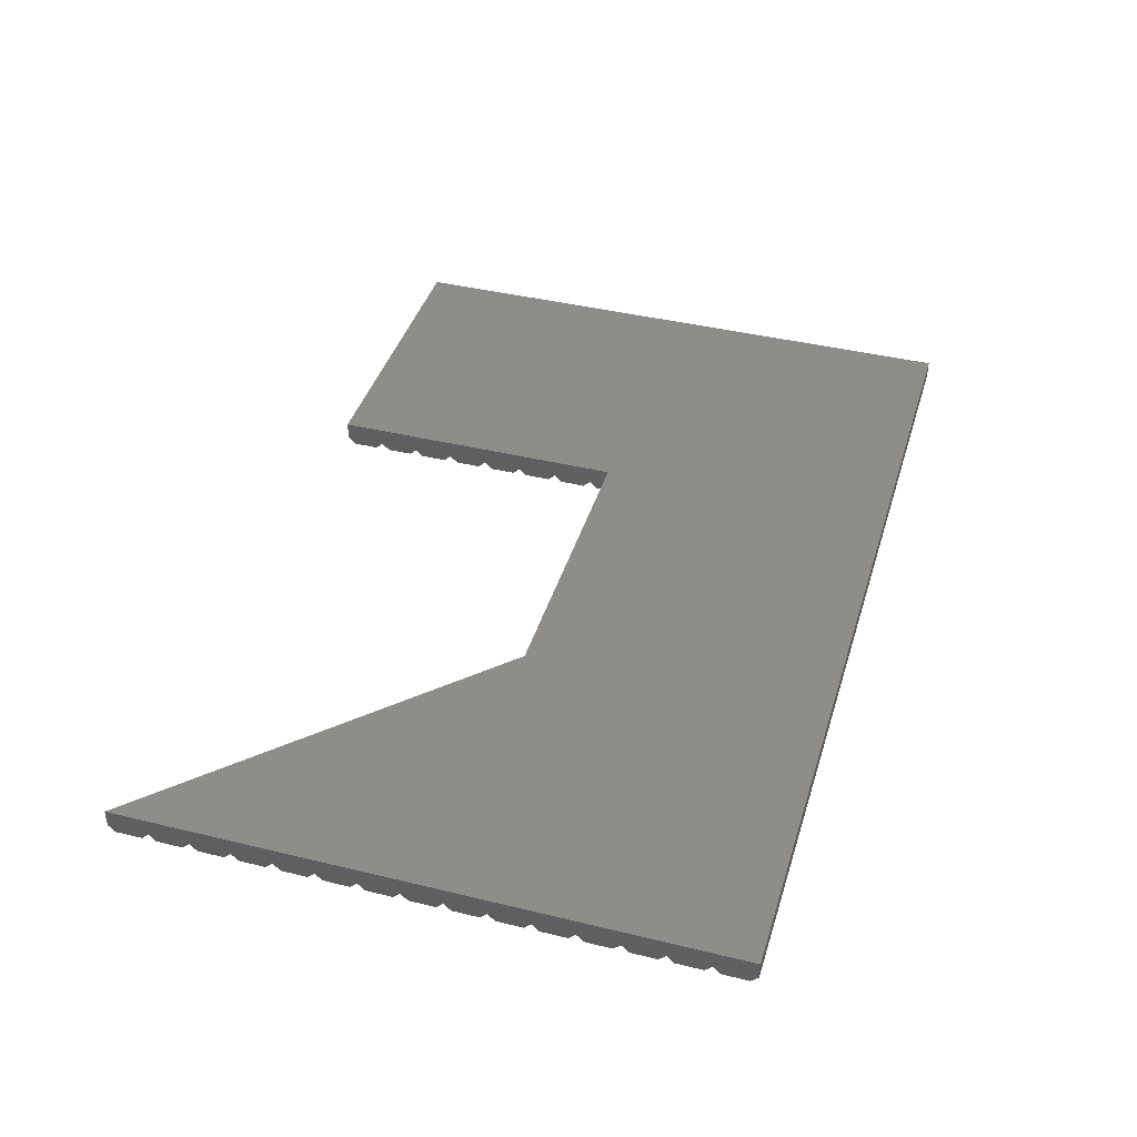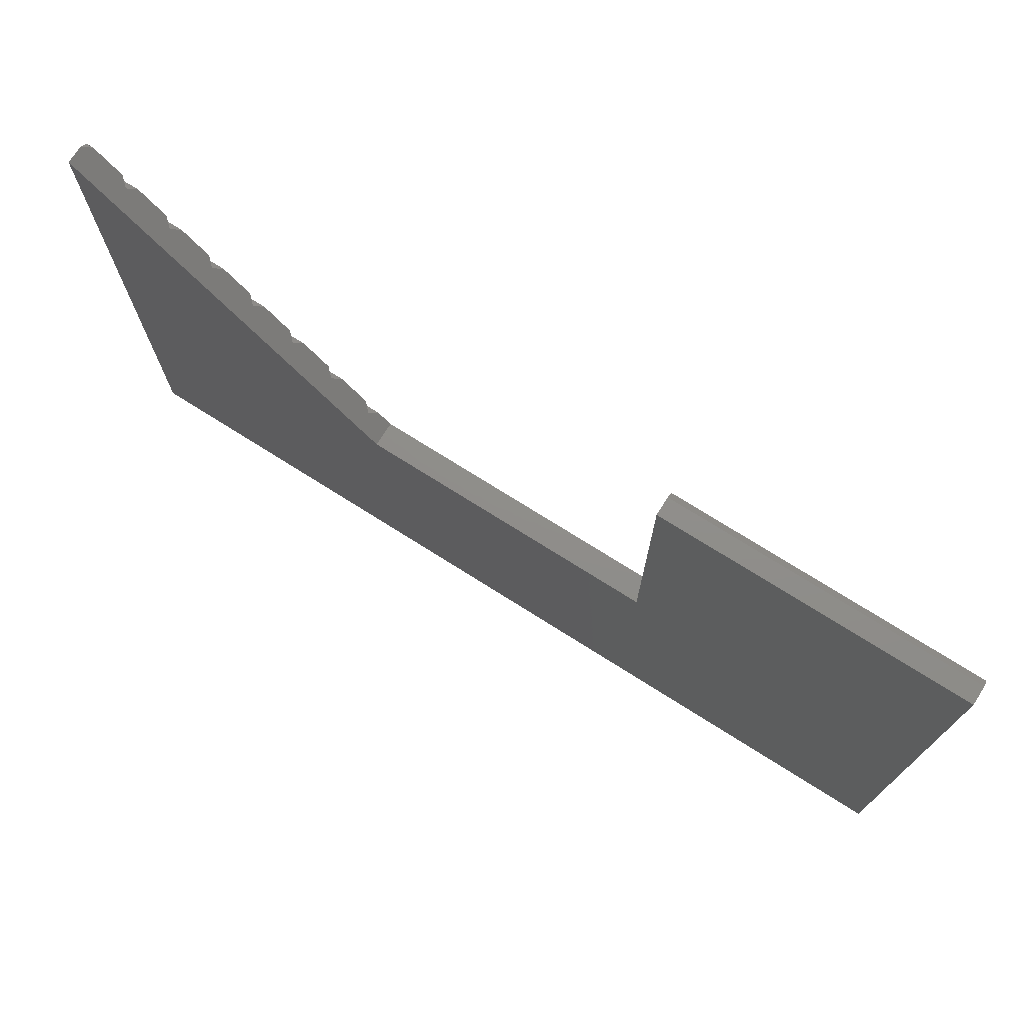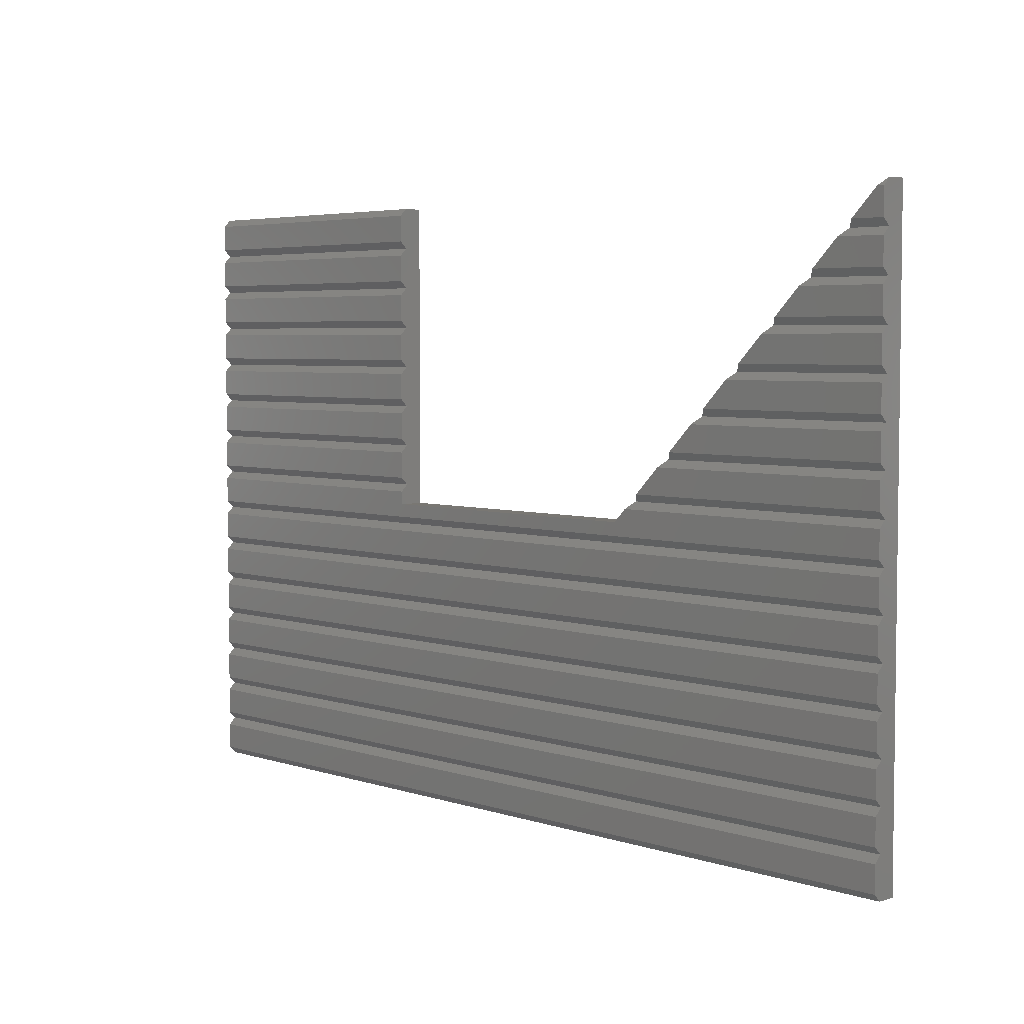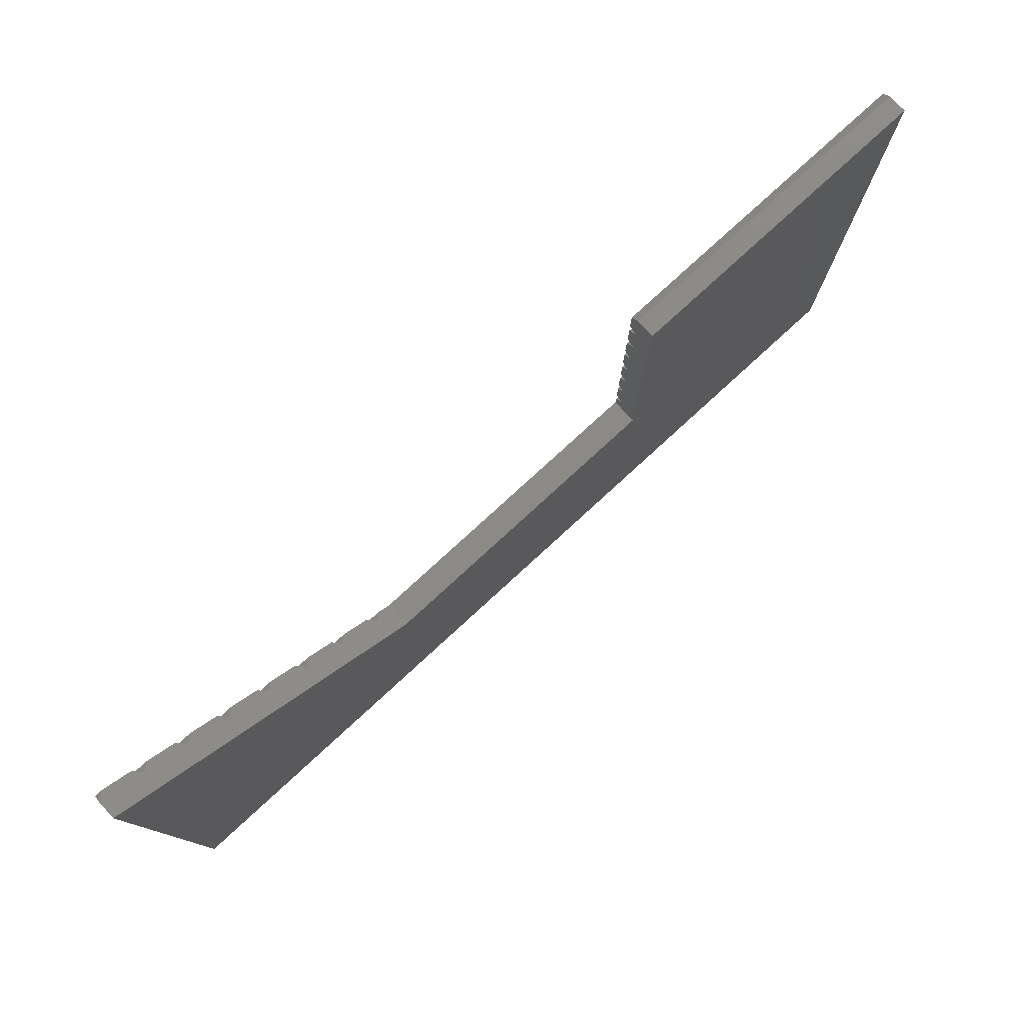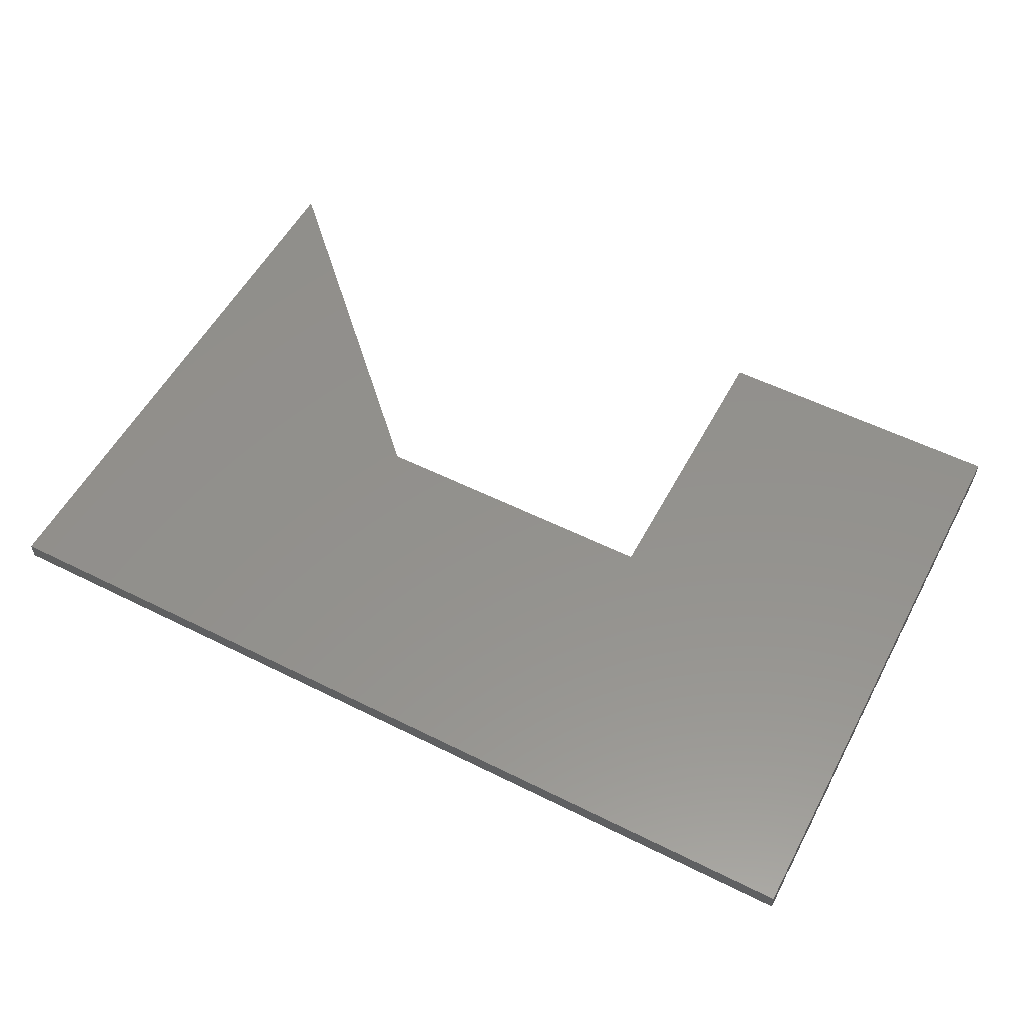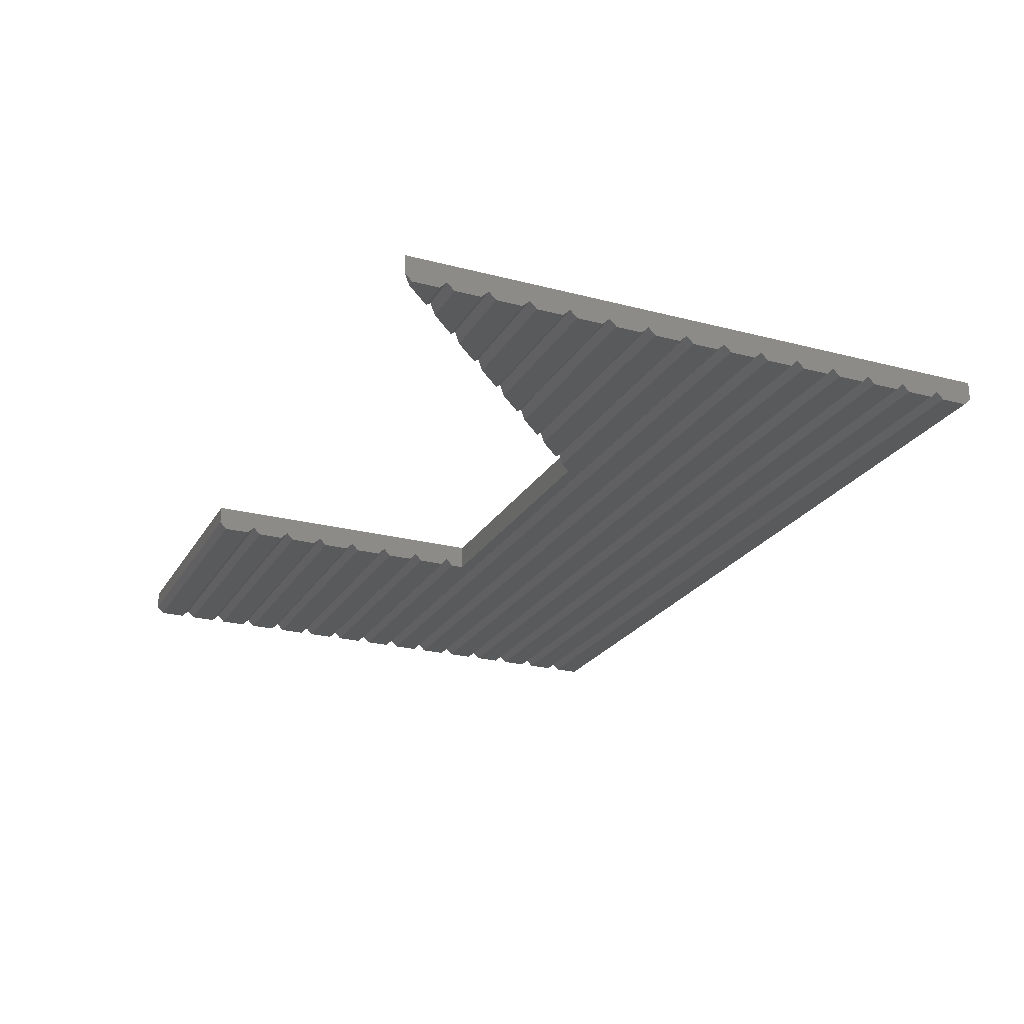
<metadata>
{"format":"stl","ext":"stl","renderer":"f3d","projection":"perspective","resolution":1024,"background":"white","views":[{"elev":41.0,"azim":-73.5,"up":"+Z"},{"elev":73.6,"azim":32.3,"up":"+Y"},{"elev":4.6,"azim":-133.7,"up":"+Y"},{"elev":78.7,"azim":-42.5,"up":"+Y"},{"elev":55.0,"azim":27.8,"up":"+Z"},{"elev":-23.7,"azim":-113.7,"up":"+Z"}]}
</metadata>
<code>
# stl→obj: 146 verts, 288 faces
v 0 59.29 0
v 0 60 2.5
v 0 60 0.7071
v 0 56.71 0
v 0 56 0.7071
v 0 52.71 0
v 0 55.29 0
v 0 52 0.7071
v 0 48.71 0
v 0 51.29 0
v 0 48 0.7071
v 0 44.71 0
v 0 47.29 0
v 0 44 0.7071
v 0 40.71 0
v 0 43.29 0
v 0 40 0.7071
v 0 36.71 0
v 0 39.29 0
v 0 36 0.7071
v 0 32.71 0
v 0 35.29 0
v 0 32 0.7071
v 0 28.71 0
v 0 31.29 0
v 0 28 0.7071
v 0 24.71 0
v 0 27.29 0
v 0 24 0.7071
v 0 0 2.5
v 0 20.71 0
v 0 23.29 0
v 0 20 0.7071
v 0 16.71 0
v 0 19.29 0
v 0 16 0.7071
v 0 12.71 0
v 0 15.29 0
v 0 12 0.7071
v 0 8.707 0
v 0 11.29 0
v 0 8 0.7071
v 0 4.707 0
v 0 7.293 0
v 0 4 0.7071
v 0 3.293 0
v 0 0.7071 0
v 0 0 0.7071
v 90 60 2.5
v 90 59.29 0
v 90 60 0.7071
v 90 56.71 0
v 90 56 0.7071
v 90 52.71 0
v 90 55.29 0
v 90 52 0.7071
v 90 48.71 0
v 90 51.29 0
v 90 48 0.7071
v 90 44.71 0
v 90 47.29 0
v 90 44 0.7071
v 90 40.71 0
v 90 43.29 0
v 90 40 0.7071
v 90 36.71 0
v 90 39.29 0
v 90 36 0.7071
v 90 32.71 0
v 90 35.29 0
v 90 32 0.7071
v 90 28.71 0
v 90 31.29 0
v 90 28 0.7071
v 90 24.71 0
v 90 27.29 0
v 90 24 0.7071
v 90 0 2.5
v 90 20.71 0
v 90 23.29 0
v 90 20 0.7071
v 90 16.71 0
v 90 19.29 0
v 90 16 0.7071
v 90 12.71 0
v 90 15.29 0
v 90 12 0.7071
v 90 8.707 0
v 90 11.29 0
v 90 8 0.7071
v 90 4.707 0
v 90 7.293 0
v 90 4 0.7071
v 90 3.293 0
v 90 0.7071 0
v 90 0 0.7071
v 28 32 0.7071
v 28.71 31.29 0
v 60 31.29 0
v 60 32 0.7071
v 60 32.71 0
v 27.29 32.71 0
v 24 36 0.7071
v 24.71 35.29 0
v 60 35.29 0
v 60 36 0.7071
v 60 36.71 0
v 23.29 36.71 0
v 20 40 0.7071
v 20.71 39.29 0
v 60 39.29 0
v 60 40 0.7071
v 60 40.71 0
v 19.29 40.71 0
v 16 44 0.7071
v 16.71 43.29 0
v 60 43.29 0
v 60 44 0.7071
v 60 44.71 0
v 15.29 44.71 0
v 12 48 0.7071
v 12.71 47.29 0
v 60 47.29 0
v 60 48 0.7071
v 60 48.71 0
v 11.29 48.71 0
v 8 52 0.7071
v 8.707 51.29 0
v 60 51.29 0
v 60 52 0.7071
v 60 52.71 0
v 7.293 52.71 0
v 4 56 0.7071
v 4.707 55.29 0
v 60 55.29 0
v 60 56 0.7071
v 60 56.71 0
v 3.293 56.71 0
v 0.7071 59.29 0
v 60 59.29 0
v 60 60 0.7071
v 60 30 2.5
v 60 60 2.5
v 30 30 2.5
v 60 30 0
v 30 30 0
f 1 2 3
f 4 2 1
f 5 2 4
f 6 5 7
f 8 5 6
f 5 8 2
f 9 8 10
f 11 8 9
f 8 11 2
f 12 11 13
f 14 11 12
f 14 2 11
f 15 14 16
f 17 14 15
f 17 2 14
f 18 17 19
f 20 17 18
f 20 2 17
f 21 20 22
f 23 20 21
f 23 2 20
f 24 23 25
f 26 23 24
f 26 2 23
f 27 26 28
f 29 26 27
f 30 26 29
f 31 29 32
f 33 29 31
f 30 29 33
f 34 33 35
f 36 33 34
f 30 33 36
f 37 36 38
f 39 36 37
f 30 36 39
f 40 39 41
f 42 39 40
f 30 39 42
f 43 42 44
f 45 42 43
f 30 42 45
f 30 46 47
f 30 47 48
f 46 30 45
f 26 30 2
f 49 50 51
f 49 52 50
f 49 53 52
f 53 54 55
f 56 53 49
f 53 56 54
f 56 57 58
f 59 56 49
f 56 59 57
f 59 60 61
f 59 62 60
f 49 62 59
f 62 63 64
f 62 65 63
f 49 65 62
f 65 66 67
f 65 68 66
f 49 68 65
f 68 69 70
f 68 71 69
f 49 71 68
f 71 72 73
f 71 74 72
f 49 74 71
f 74 75 76
f 74 77 75
f 78 74 49
f 77 79 80
f 77 81 79
f 74 78 77
f 81 82 83
f 81 84 82
f 77 78 81
f 84 85 86
f 84 87 85
f 81 78 84
f 87 88 89
f 87 90 88
f 84 78 87
f 90 91 92
f 90 93 91
f 87 78 90
f 78 94 93
f 90 78 93
f 94 78 95
f 95 78 96
f 47 96 48
f 96 47 95
f 46 93 94
f 93 46 45
f 43 93 45
f 93 43 91
f 44 90 92
f 90 44 42
f 40 90 42
f 90 40 88
f 41 87 89
f 87 41 39
f 37 87 39
f 87 37 85
f 38 84 86
f 84 38 36
f 36 82 84
f 82 36 34
f 35 81 83
f 81 35 33
f 33 79 81
f 79 33 31
f 32 77 80
f 77 32 29
f 29 75 77
f 75 29 27
f 28 74 76
f 74 28 26
f 26 72 74
f 72 26 24
f 25 97 98
f 97 25 23
f 99 71 73
f 71 99 100
f 100 69 71
f 69 100 101
f 23 102 97
f 102 23 21
f 22 103 104
f 103 22 20
f 105 68 70
f 68 105 106
f 106 66 68
f 66 106 107
f 20 108 103
f 108 20 18
f 19 109 110
f 109 19 17
f 111 65 67
f 65 111 112
f 112 63 65
f 63 112 113
f 17 114 109
f 114 17 15
f 16 115 116
f 115 16 14
f 117 62 64
f 62 117 118
f 118 60 62
f 60 118 119
f 14 120 115
f 120 14 12
f 13 121 122
f 121 13 11
f 123 59 61
f 59 123 124
f 124 57 59
f 57 124 125
f 11 126 121
f 126 11 9
f 10 127 128
f 127 10 8
f 129 56 58
f 56 129 130
f 130 54 56
f 54 130 131
f 8 132 127
f 132 8 6
f 7 133 134
f 133 7 5
f 135 53 55
f 53 135 136
f 136 52 53
f 52 136 137
f 5 138 133
f 138 5 4
f 3 139 1
f 140 51 50
f 51 140 141
f 142 49 143
f 49 142 78
f 144 78 142
f 144 30 78
f 30 144 2
f 51 143 49
f 143 51 141
f 72 145 73
f 72 146 145
f 24 146 72
f 24 98 146
f 98 24 25
f 73 145 99
f 4 139 138
f 139 4 1
f 137 50 52
f 50 137 140
f 6 134 132
f 134 6 7
f 131 55 54
f 55 131 135
f 9 128 126
f 128 9 10
f 125 58 57
f 58 125 129
f 12 122 120
f 122 12 13
f 119 61 60
f 61 119 123
f 15 116 114
f 116 15 16
f 113 64 63
f 64 113 117
f 18 110 108
f 110 18 19
f 107 67 66
f 67 107 111
f 21 104 102
f 104 21 22
f 101 70 69
f 70 101 105
f 27 76 75
f 76 27 28
f 31 80 79
f 80 31 32
f 34 83 82
f 83 34 35
f 37 86 85
f 86 37 38
f 40 89 88
f 89 40 41
f 43 92 91
f 92 43 44
f 47 94 95
f 94 47 46
f 48 78 30
f 78 48 96
f 140 143 141
f 137 143 140
f 136 143 137
f 131 136 135
f 130 136 131
f 136 130 143
f 125 130 129
f 124 130 125
f 130 124 143
f 119 124 123
f 118 124 119
f 118 143 124
f 113 118 117
f 112 118 113
f 142 118 112
f 107 112 111
f 106 112 107
f 142 112 106
f 101 106 105
f 100 106 101
f 142 106 100
f 142 99 145
f 118 142 143
f 99 142 100
f 145 144 142
f 144 145 146
f 2 139 3
f 2 138 139
f 2 133 138
f 133 132 134
f 127 133 2
f 133 127 132
f 127 126 128
f 121 127 2
f 127 121 126
f 121 120 122
f 121 115 120
f 2 115 121
f 115 114 116
f 115 109 114
f 144 115 2
f 109 108 110
f 109 103 108
f 115 144 109
f 103 102 104
f 103 97 102
f 109 144 103
f 103 144 97
f 144 98 97
f 98 144 146

</code>
